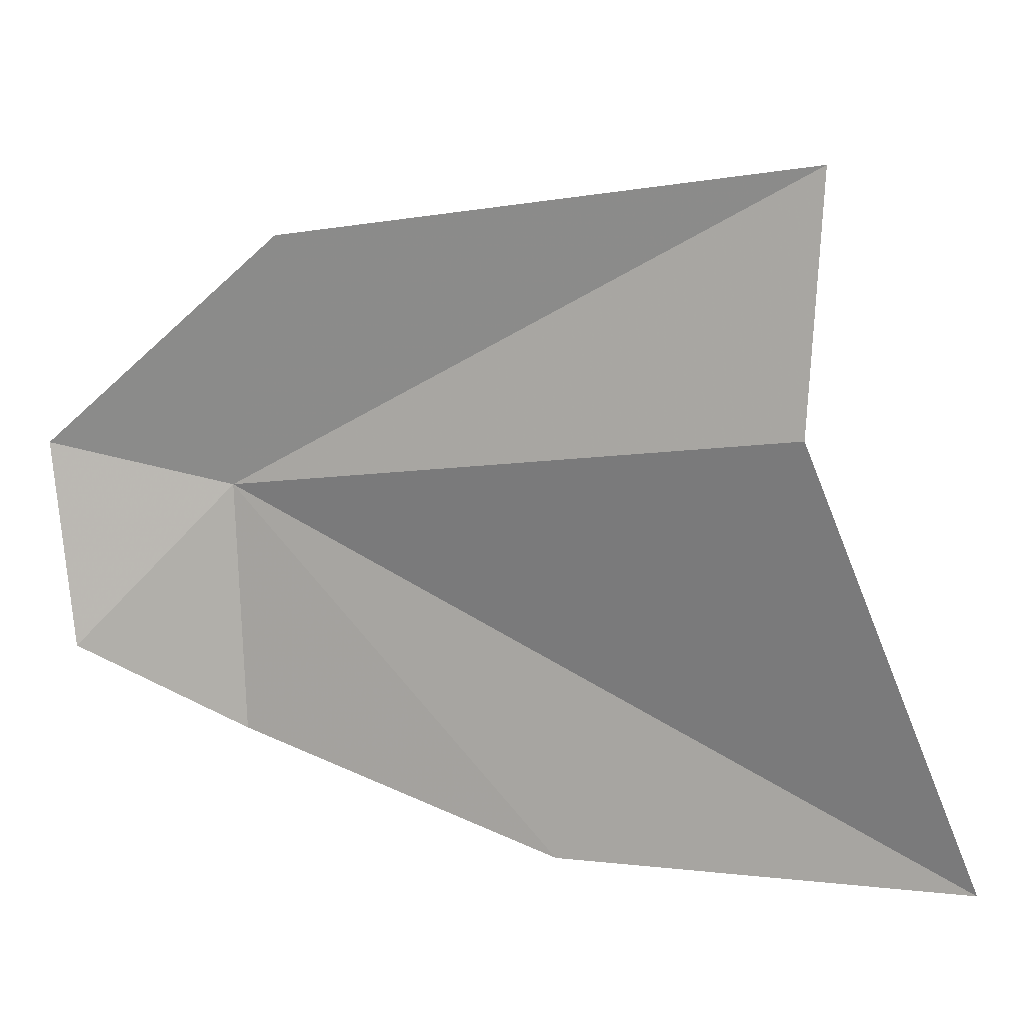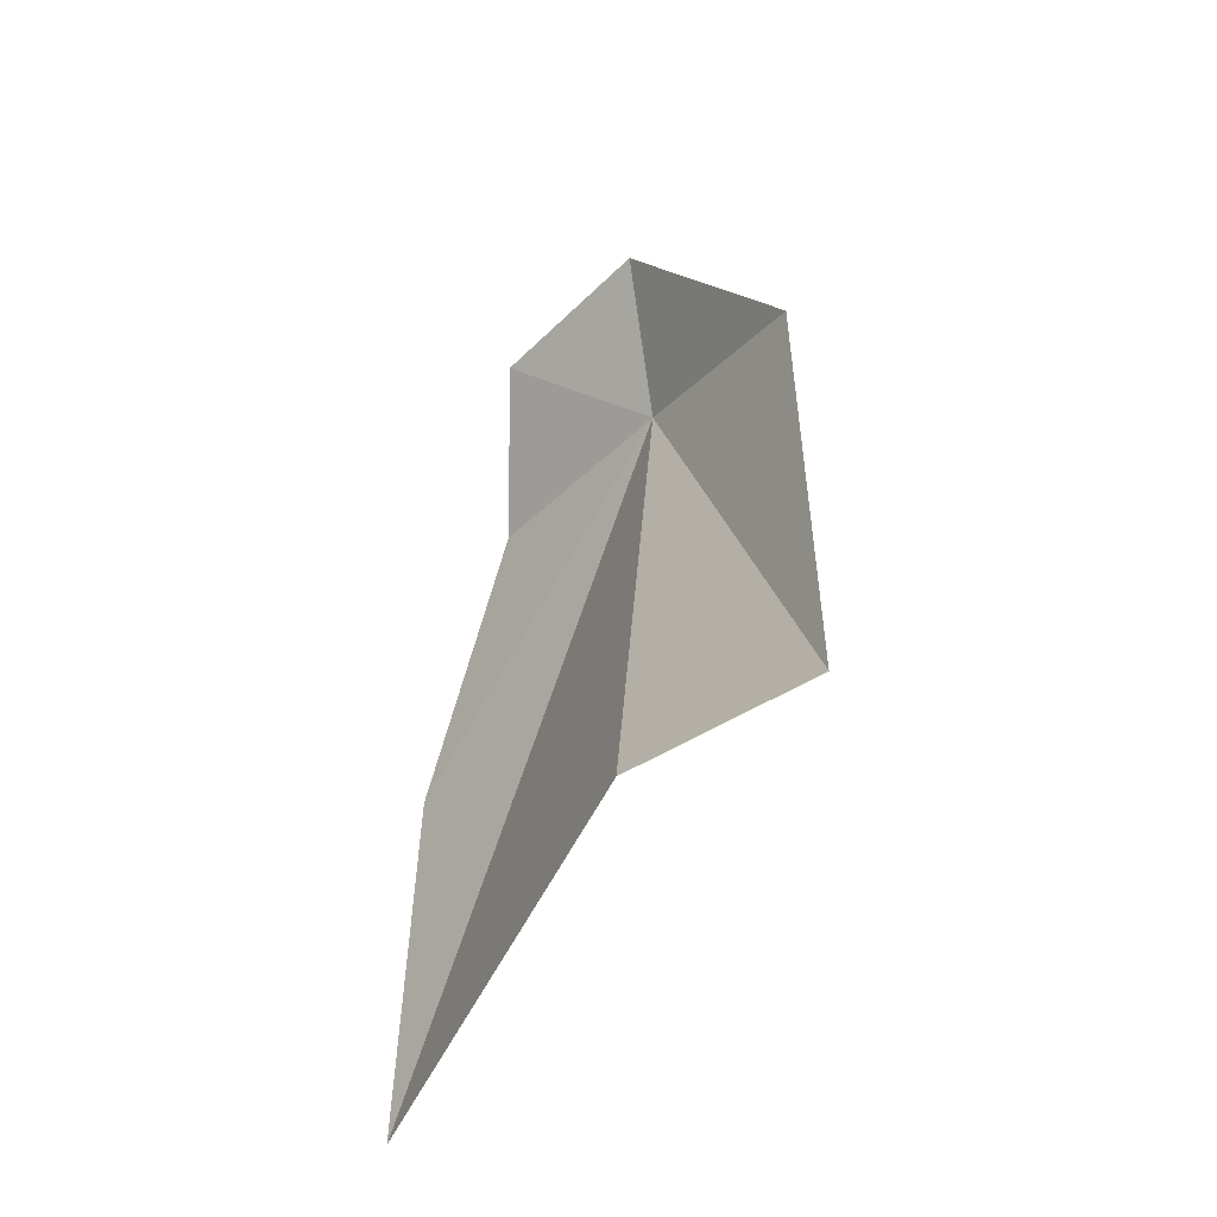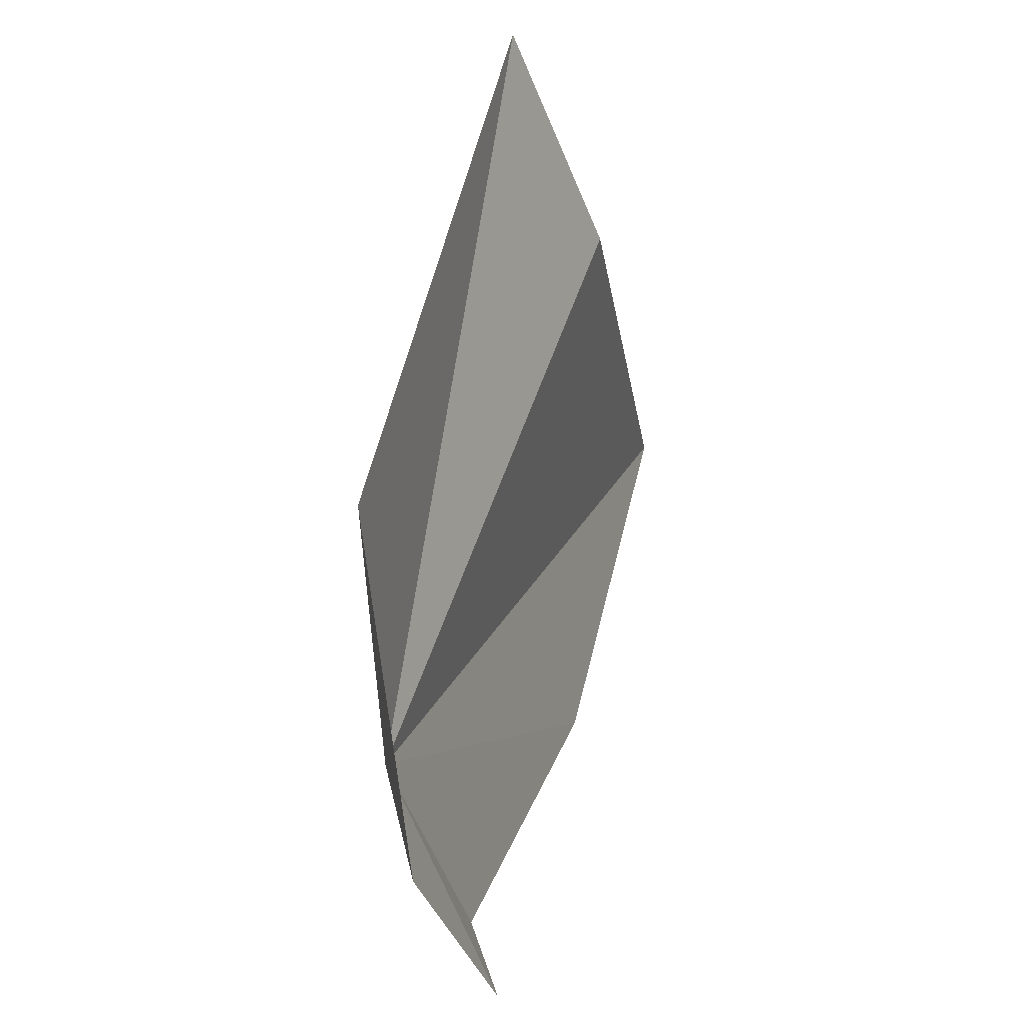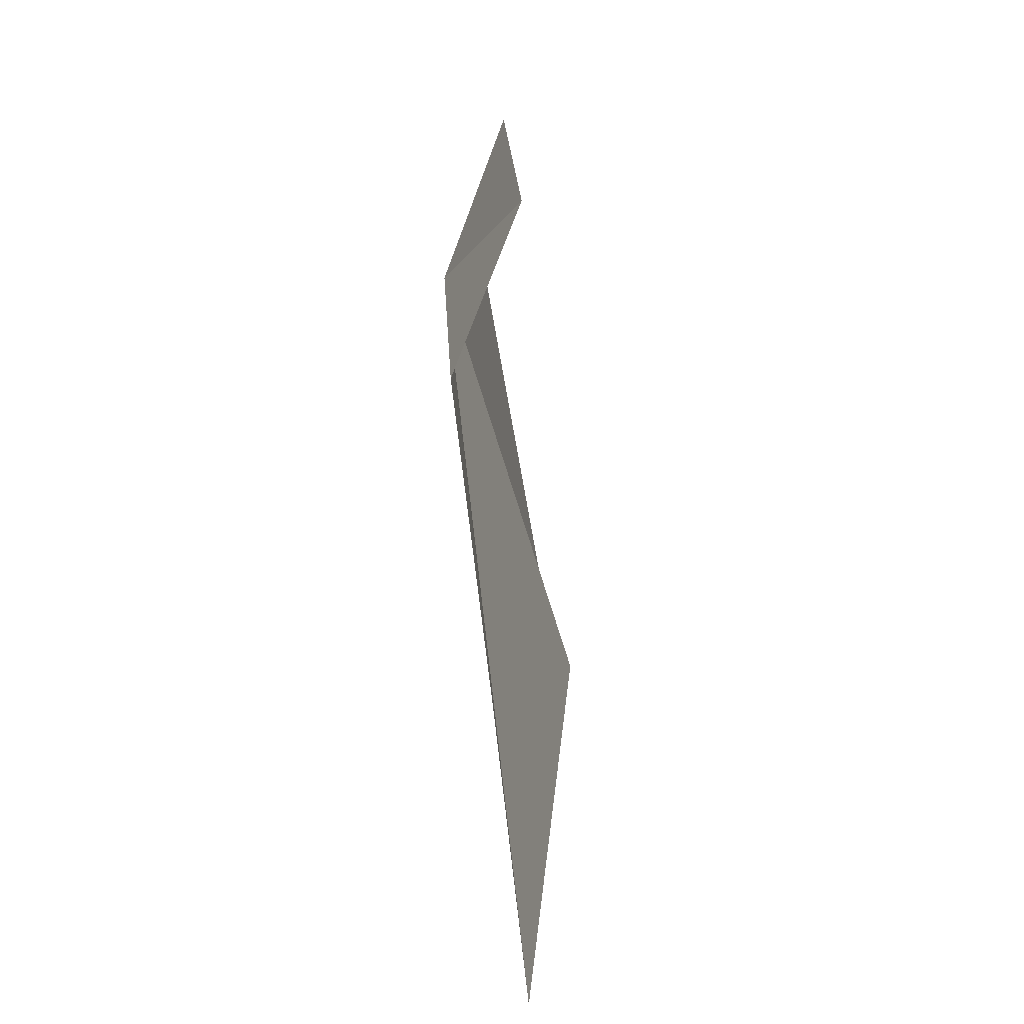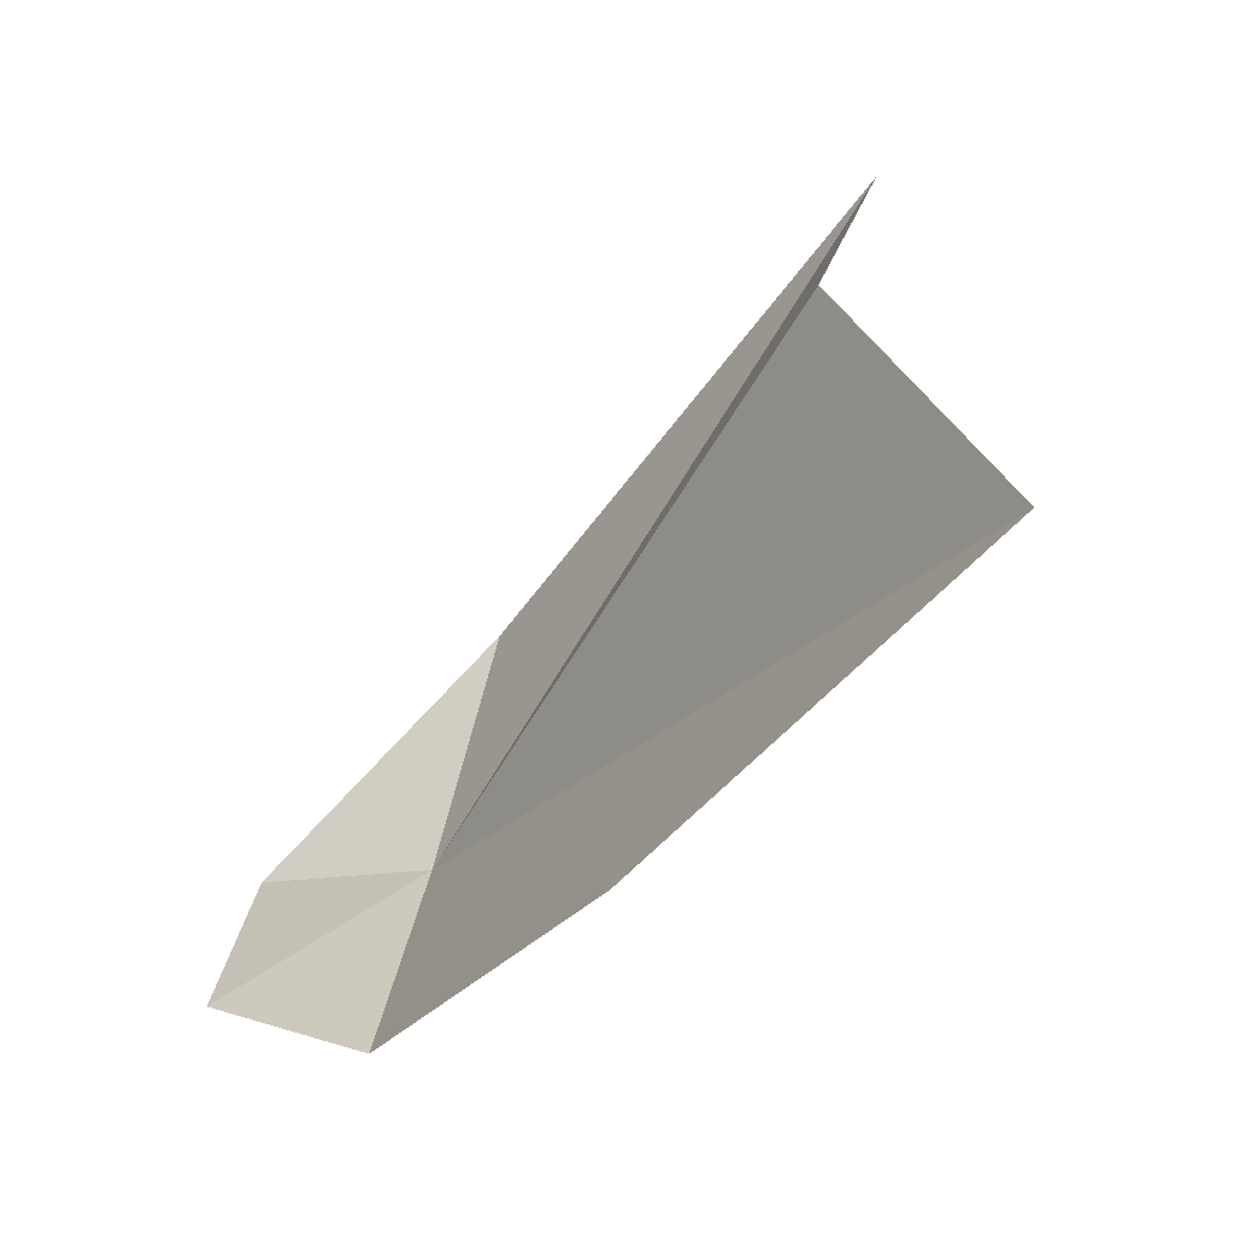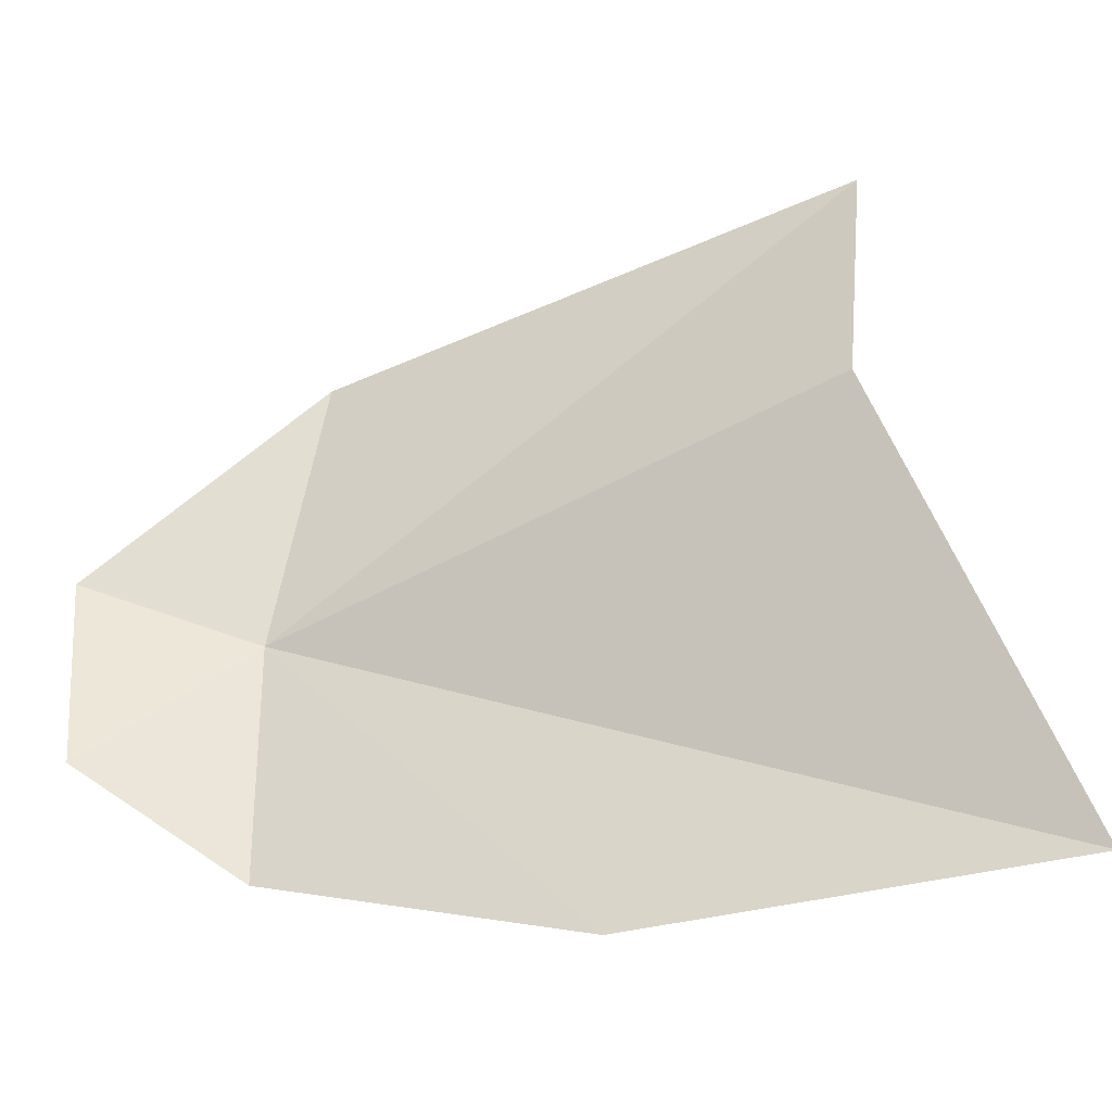
<metadata>
{"format":"obj","ext":"obj","renderer":"f3d","projection":"perspective","resolution":1024,"background":"white","views":[{"elev":27.8,"azim":100.9,"up":"+Y"},{"elev":-34.8,"azim":155.1,"up":"+Z"},{"elev":43.2,"azim":8.0,"up":"+Y"},{"elev":25.2,"azim":12.8,"up":"+Z"},{"elev":-46.0,"azim":136.2,"up":"+Y"},{"elev":-20.6,"azim":105.4,"up":"+Y"}]}
</metadata>
<code>
v 2.455 35.05 9.876
v 2.532 34.78 9.851
v 2.599 34.7 9.483
v 2.634 34.73 9.027
v 2.586 34.9 10.02
v 2.516 35.11 10.06
v 2.49 35.48 9.24
v 2.588 35.22 9.24
v 2.43 35.34 9.821
f 1 2 3
f 1 3 4
f 1 5 2
f 1 6 5
f 1 8 7
f 1 7 9
f 1 9 6
f 1 4 8

</code>
